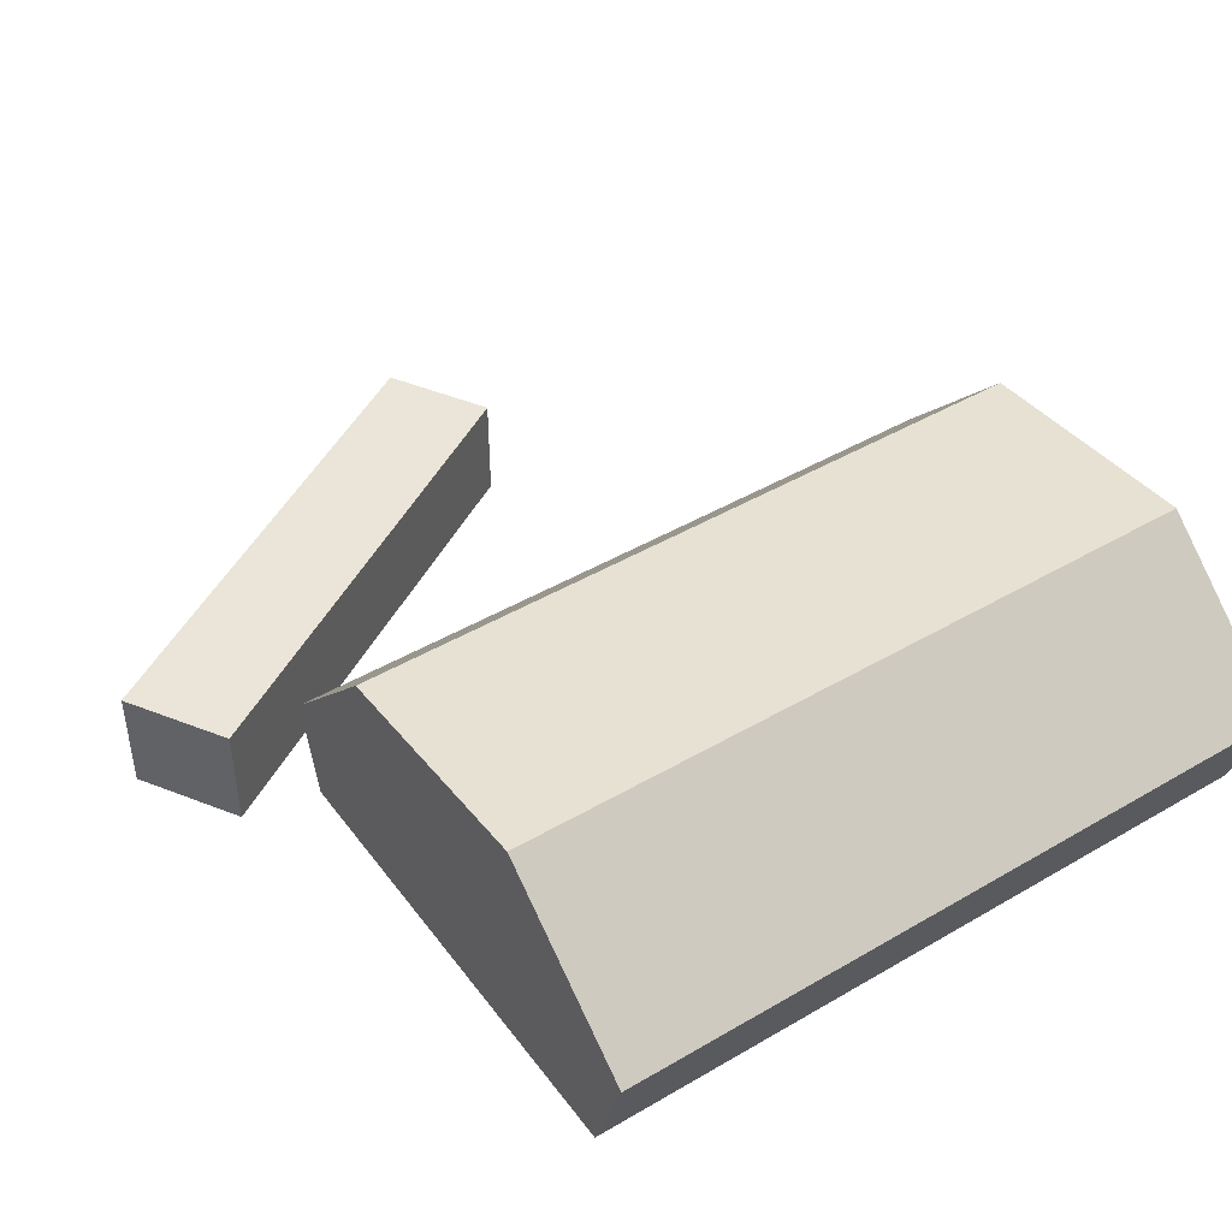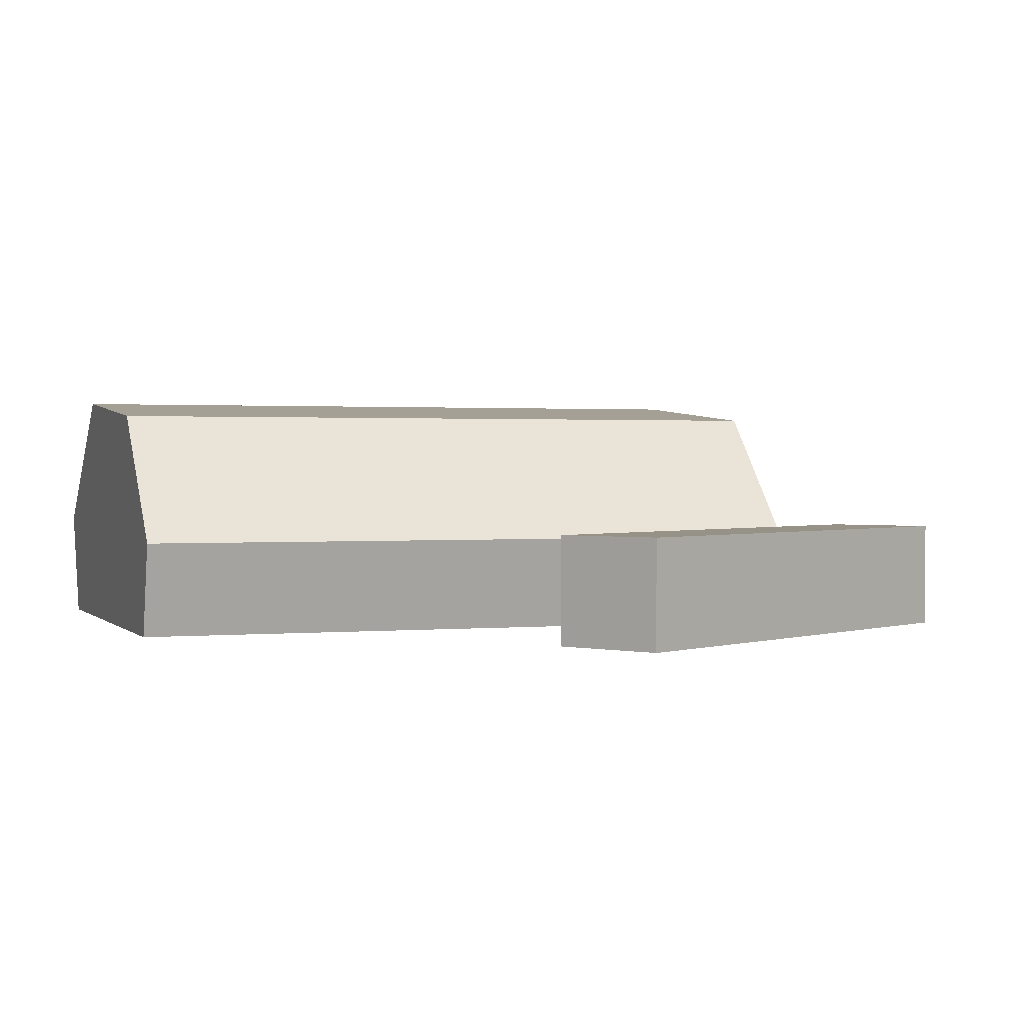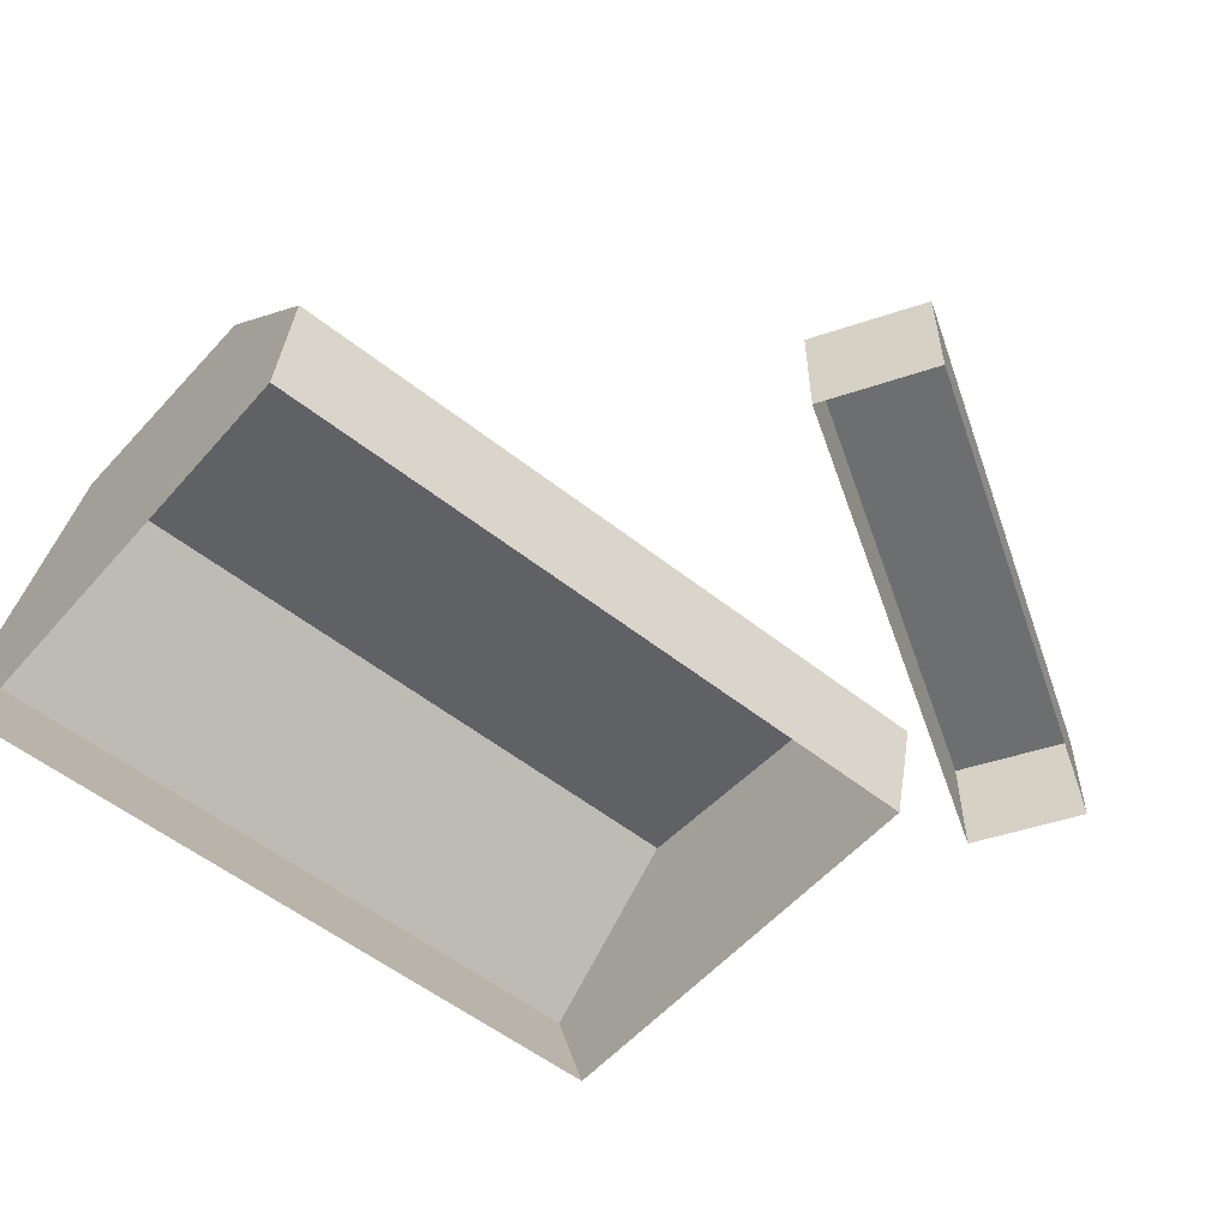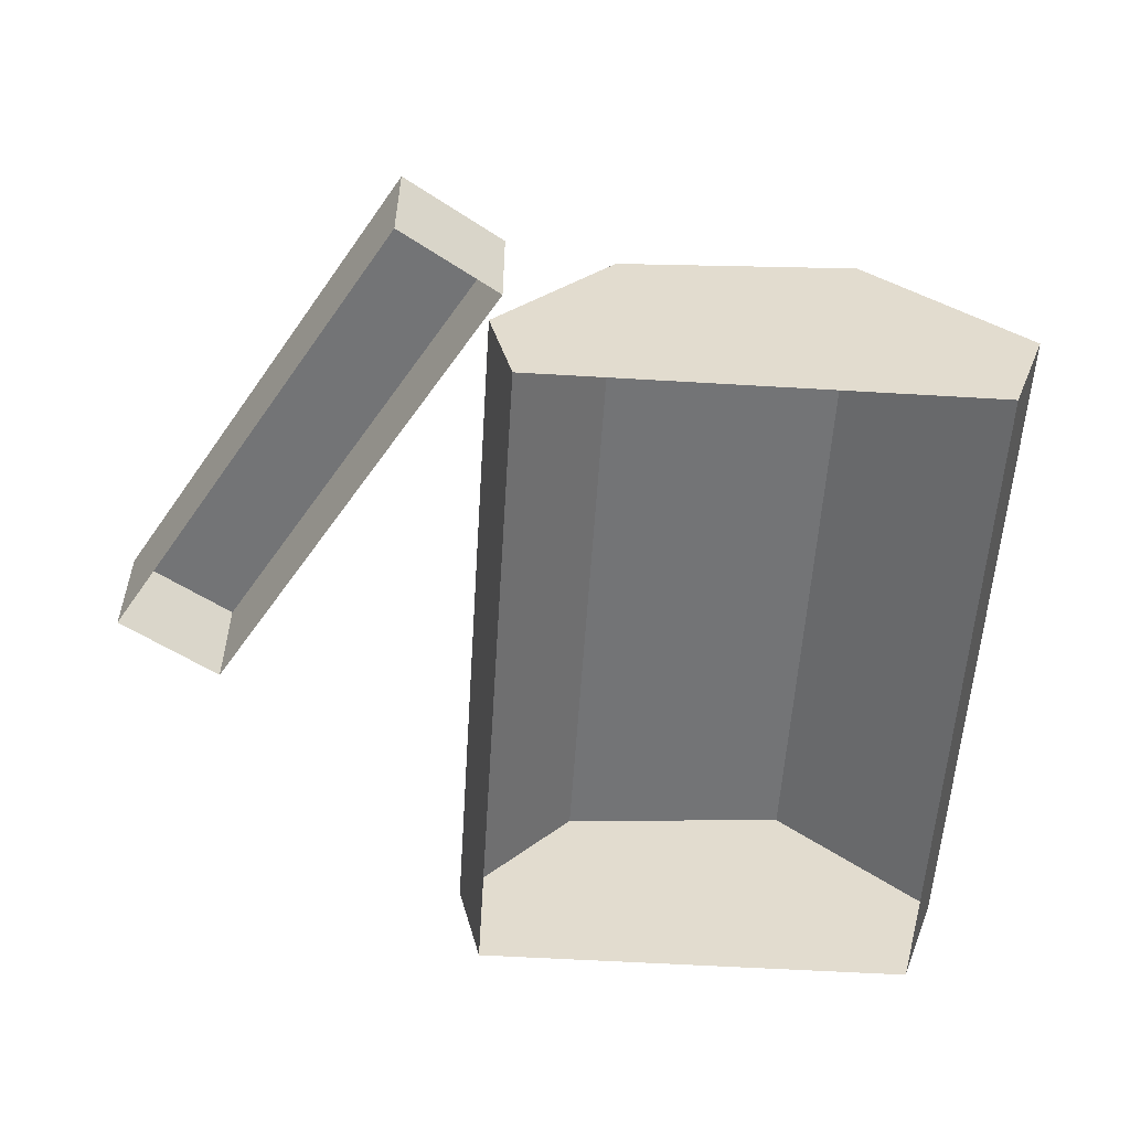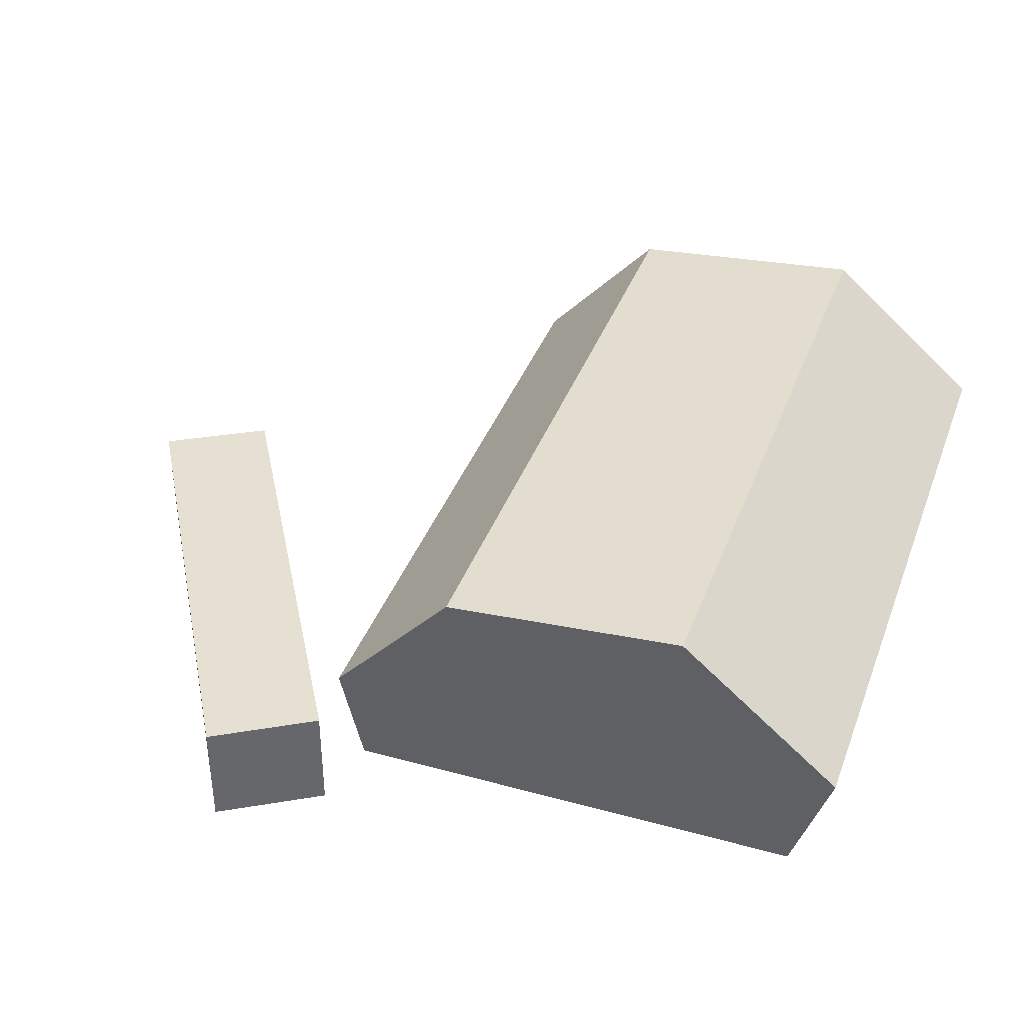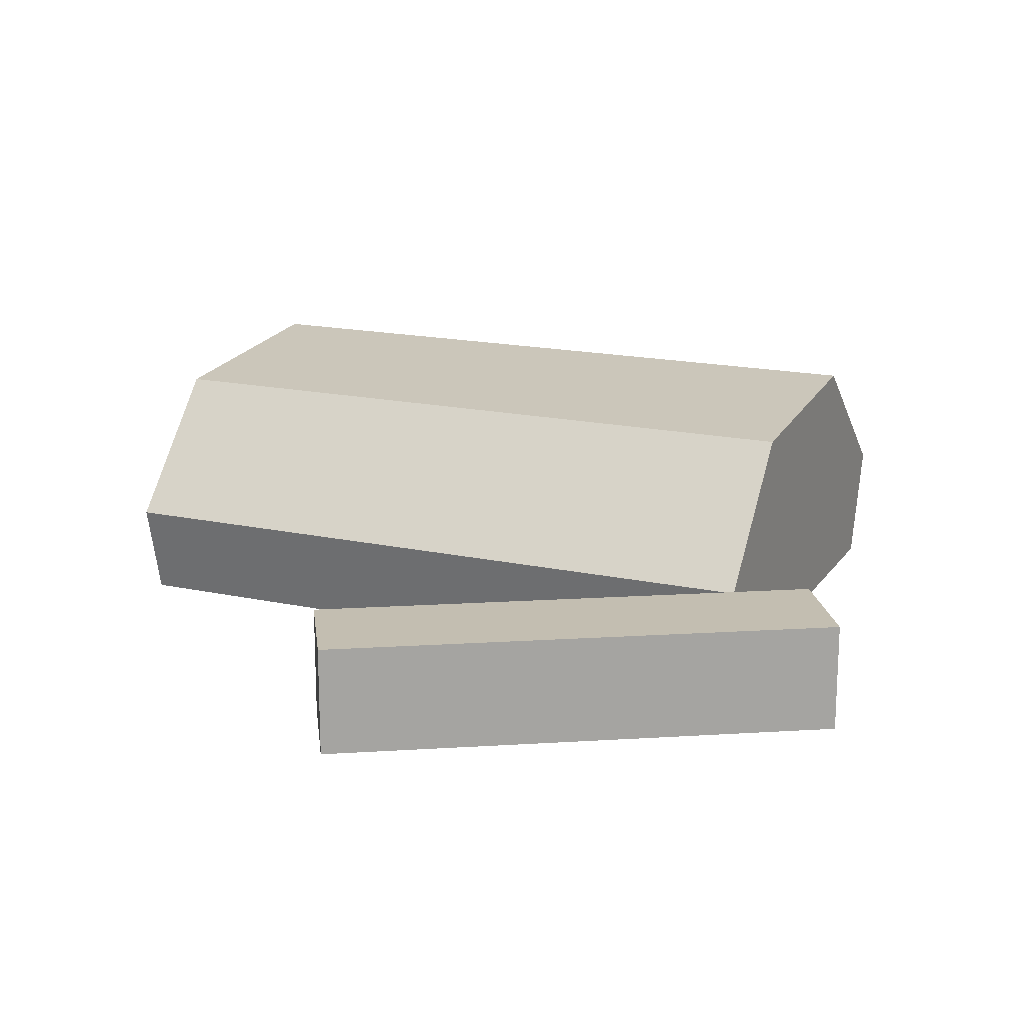
<metadata>
{"format":"obj","ext":"obj","renderer":"f3d","projection":"perspective","resolution":1024,"background":"white","views":[{"elev":44.9,"azim":145.8,"up":"+Y"},{"elev":1.2,"azim":-19.6,"up":"+Y"},{"elev":-54.3,"azim":-40.1,"up":"+Y"},{"elev":-56.1,"azim":86.4,"up":"+Y"},{"elev":38.3,"azim":109.2,"up":"+Y"},{"elev":17.2,"azim":23.5,"up":"+Y"}]}
</metadata>
<code>
g Oak_Firewood_Pile_02_Collider
v -0.2958 -0 0.1854
v -0.2958 -0 -0.1943
v 0.2933 -0 0.1854
v 0.2933 -0 -0.1943
v -0.2958 0.07991 0.2052
v -0.2958 0.189 0.1049
v 0.2933 0.189 0.1049
v 0.2933 0.07991 0.2052
v -0.2958 0.205 -0.09388
v -0.2958 0.09189 -0.2263
v 0.2933 0.09189 -0.2263
v 0.2933 0.205 -0.09388
v 0.04461 0.001581 0.4889
v 0.04461 0.09 0.4889
v -0.002658 0.001581 0.4085
v -0.002658 0.09 0.4085
v 0.4049 0.001581 0.2759
v 0.4049 0.09 0.2759
v 0.3564 0.001581 0.1959
v 0.3564 0.09 0.1959
f 3 7 8
f 12 9 6 7
f 2 10 11 4
f 7 6 5 8
f 3 8 5 1
f 9 12 11 10
f 1 5 6
f 4 11 12 7
f 3 4 7
f 2 1 6 9
f 10 2 9
f 13 14 16 15
f 15 16 20 19
f 19 20 18 17
f 17 18 14 13
f 20 16 14 18

</code>
